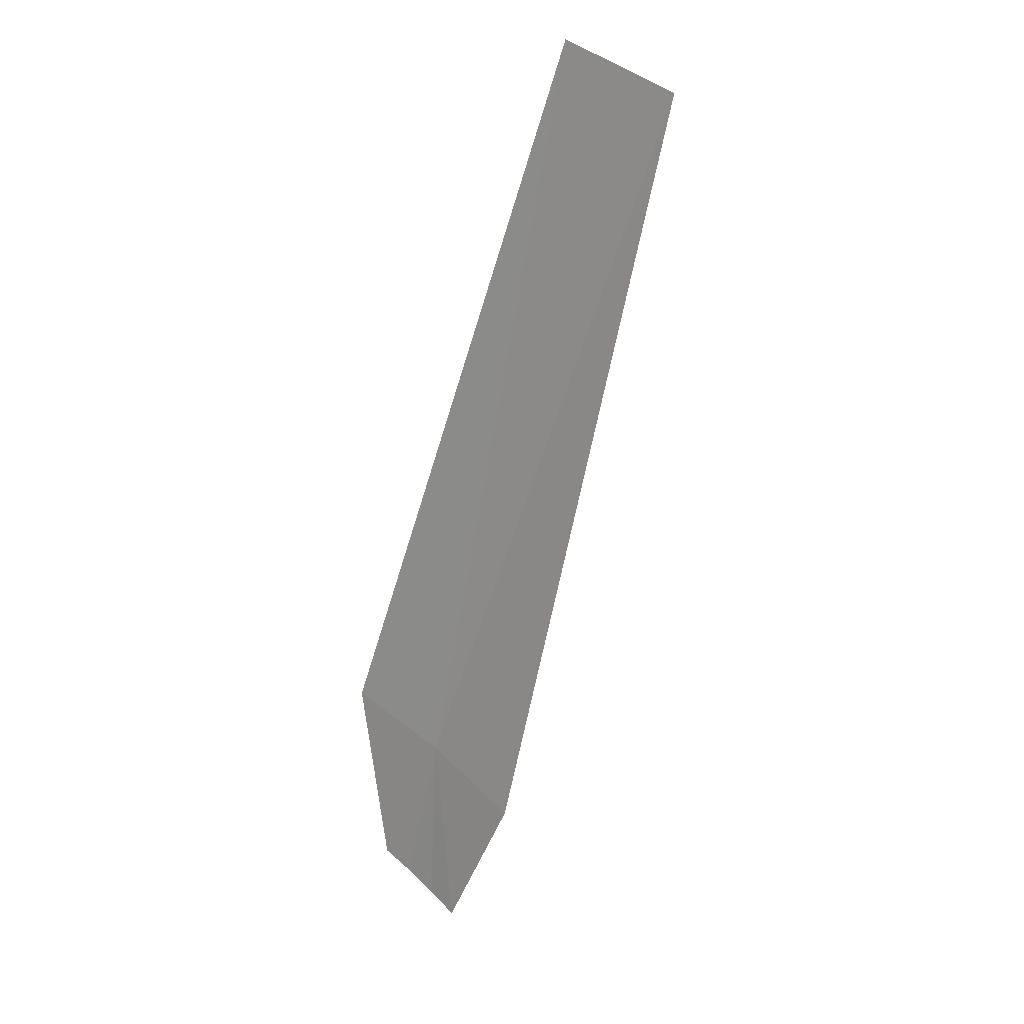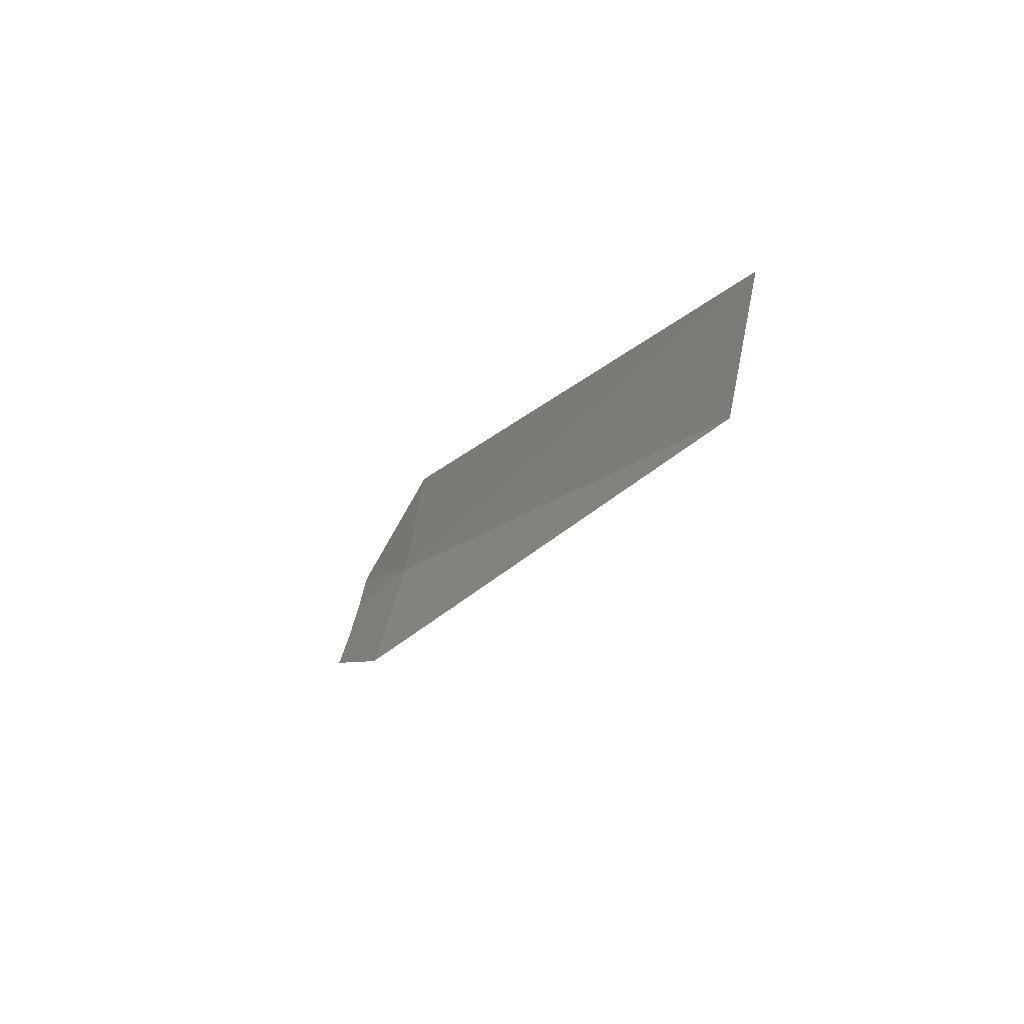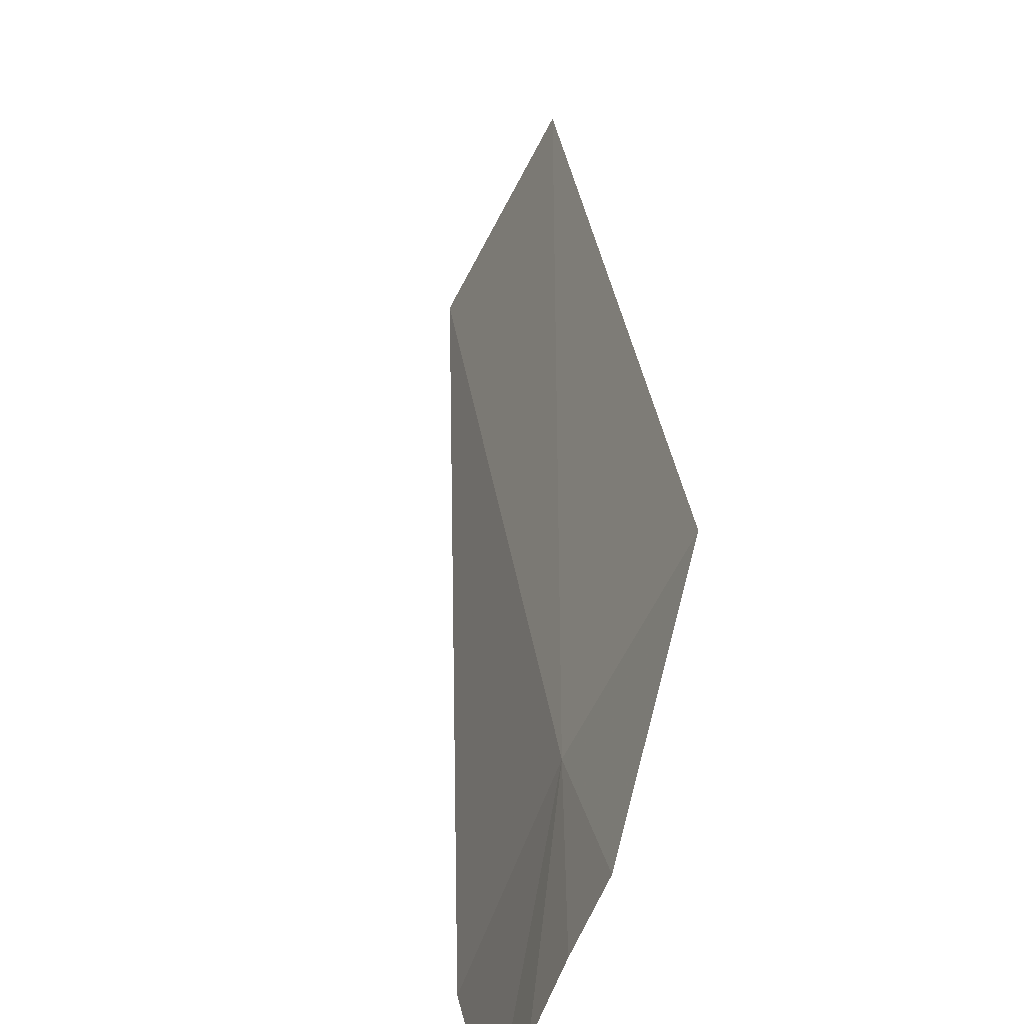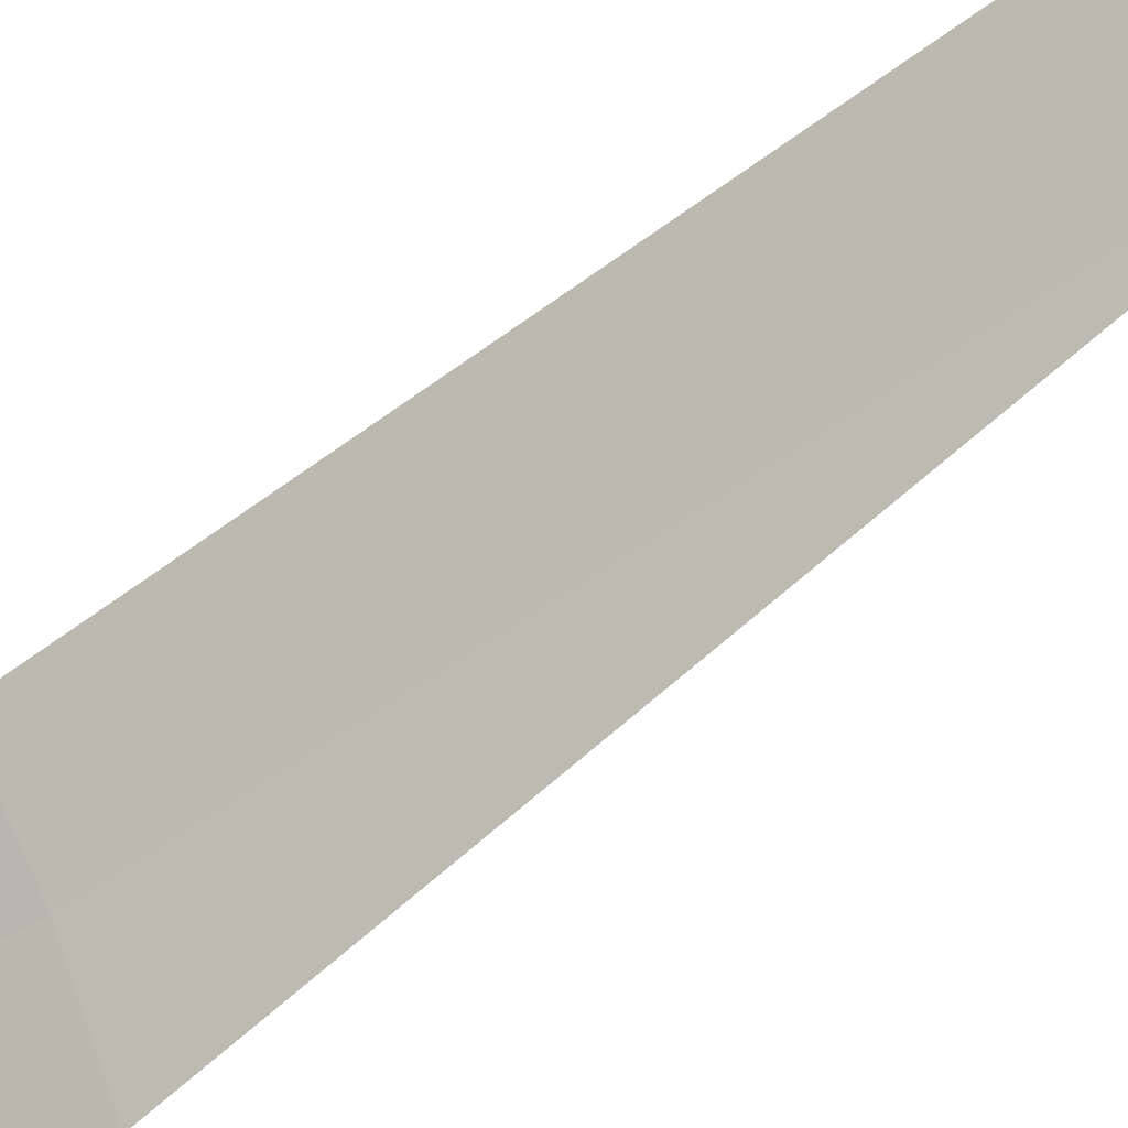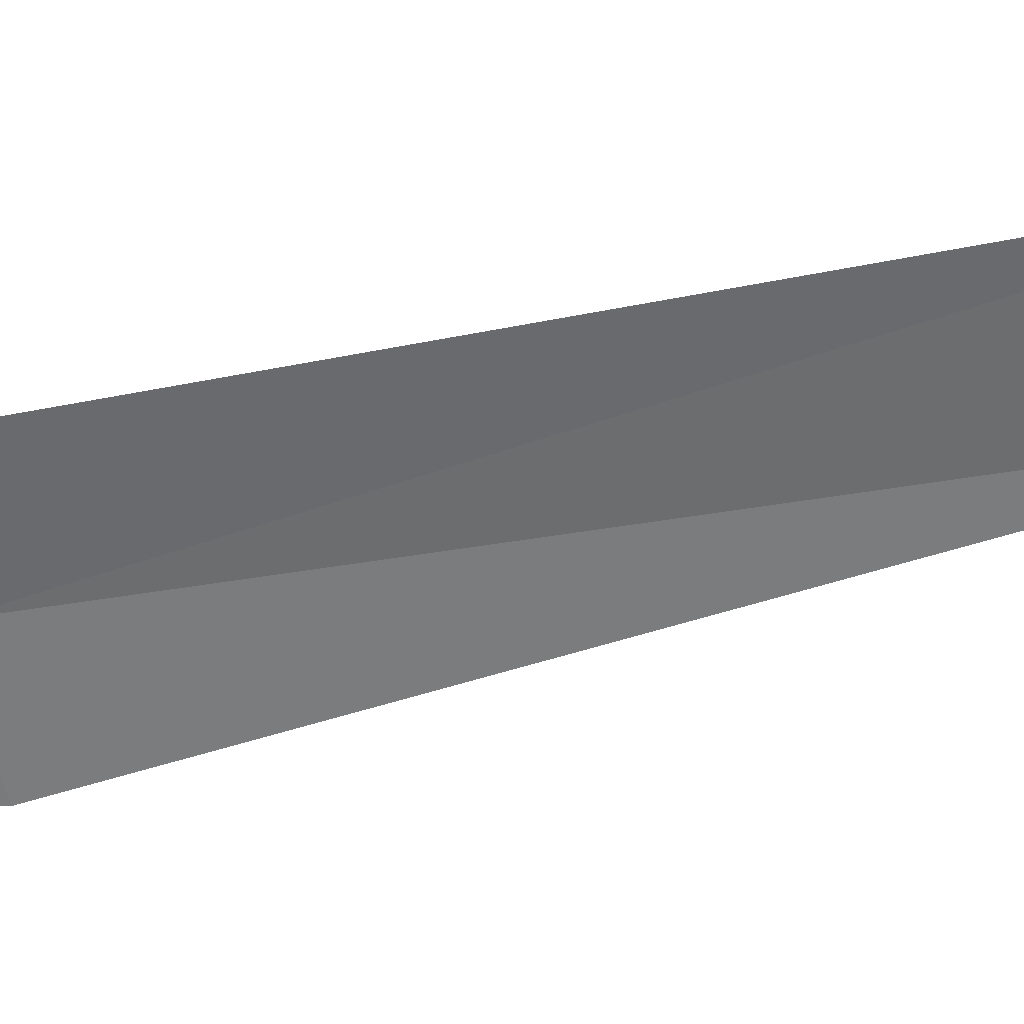
<metadata>
{"format":"obj","ext":"obj","renderer":"f3d","projection":"perspective","resolution":1024,"background":"white","views":[{"elev":46.1,"azim":-17.6,"up":"+Z"},{"elev":71.3,"azim":40.9,"up":"+Z"},{"elev":7.5,"azim":-162.5,"up":"+Y"},{"elev":-41.0,"azim":-32.5,"up":"+Y"},{"elev":8.3,"azim":-55.8,"up":"+Y"}]}
</metadata>
<code>
v 31.97 16.41 276.5
v 31.27 12.2 270.9
v 33.68 12.51 276.5
v 29.52 15.98 270.9
v 29.8 20.07 276.5
v 30.16 14.74 270.9
v 30.74 13.48 270.9
v 40.05 25.47 302.6
v 42.45 21.22 302.6
f 1 2 3
f 1 5 4
f 1 4 6
f 1 6 7
f 1 7 2
f 1 8 5
f 1 9 8
f 1 3 9

</code>
